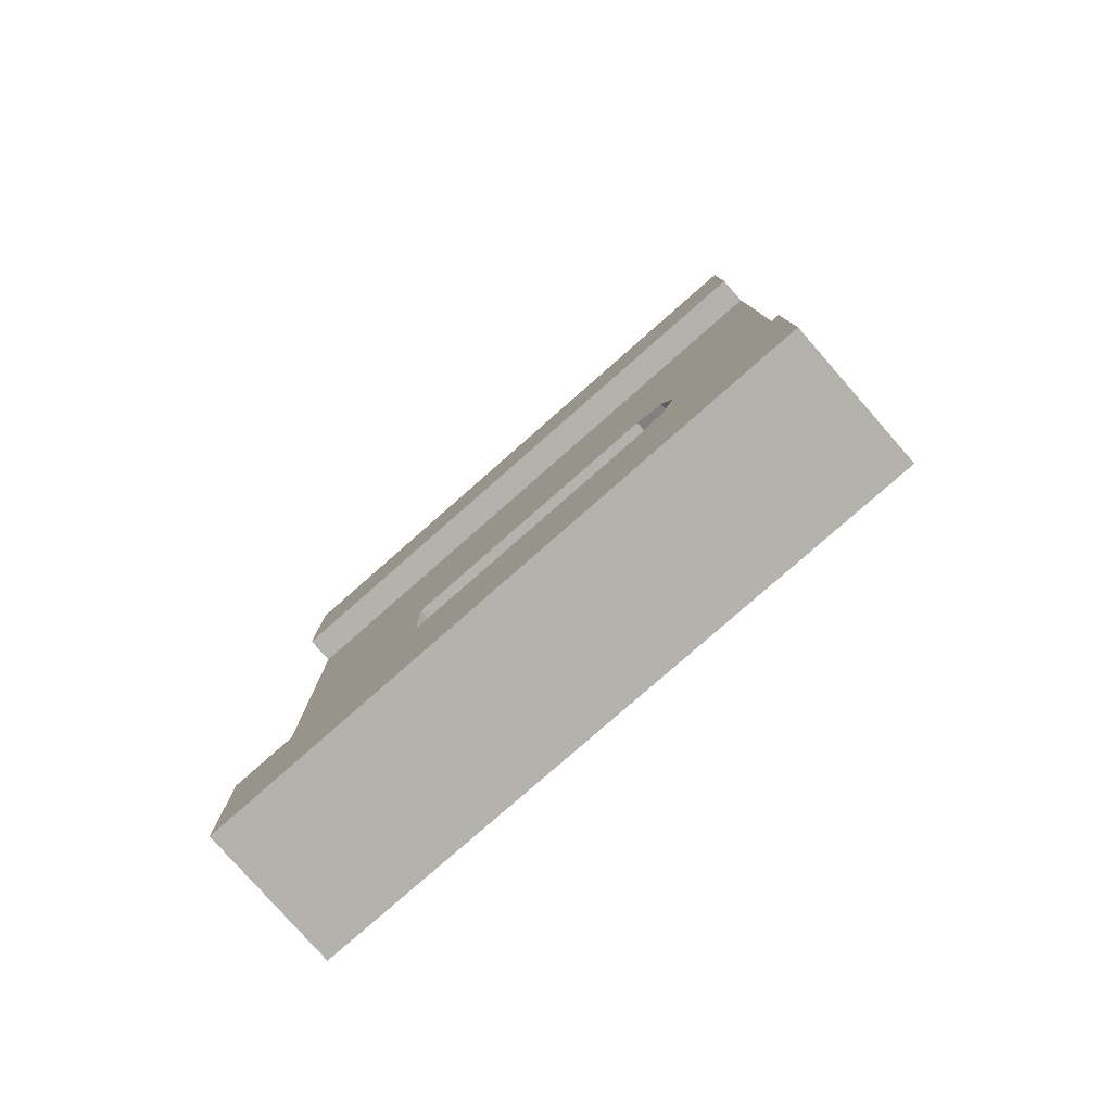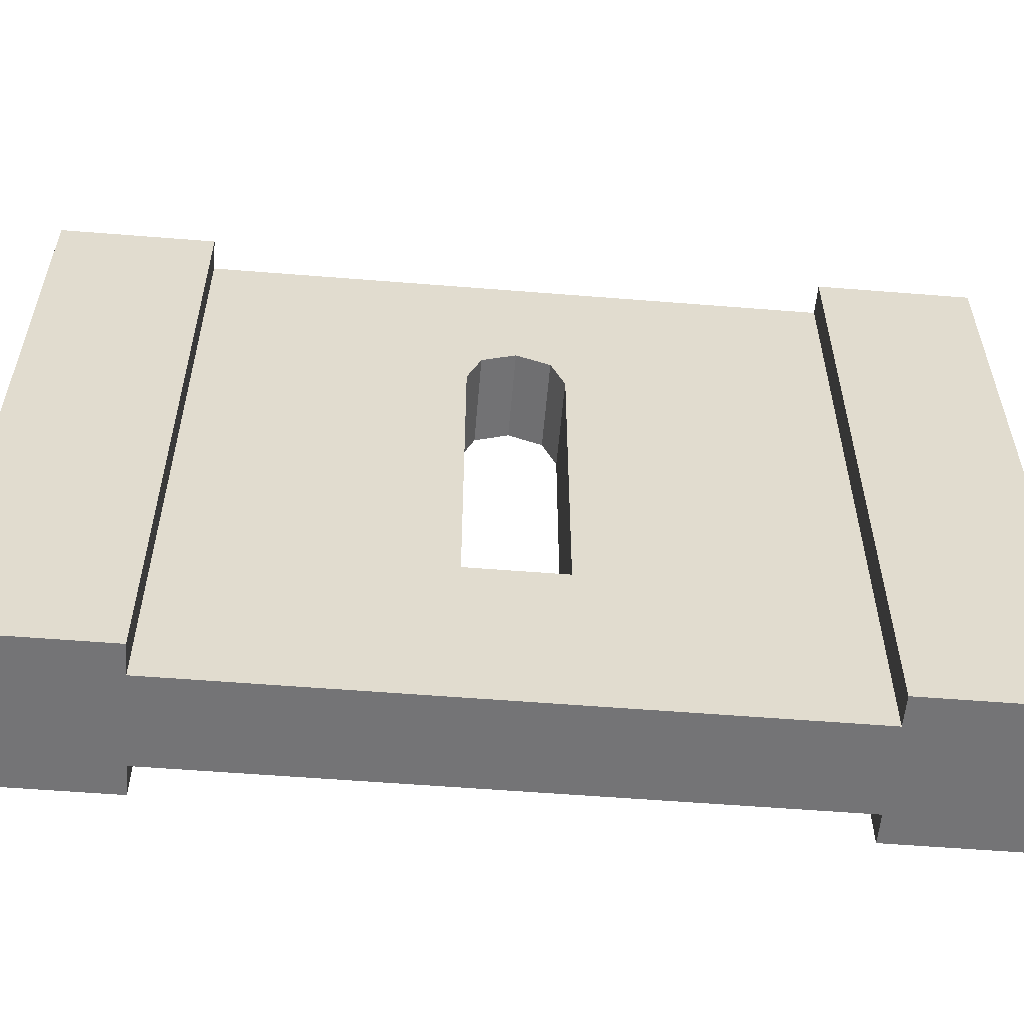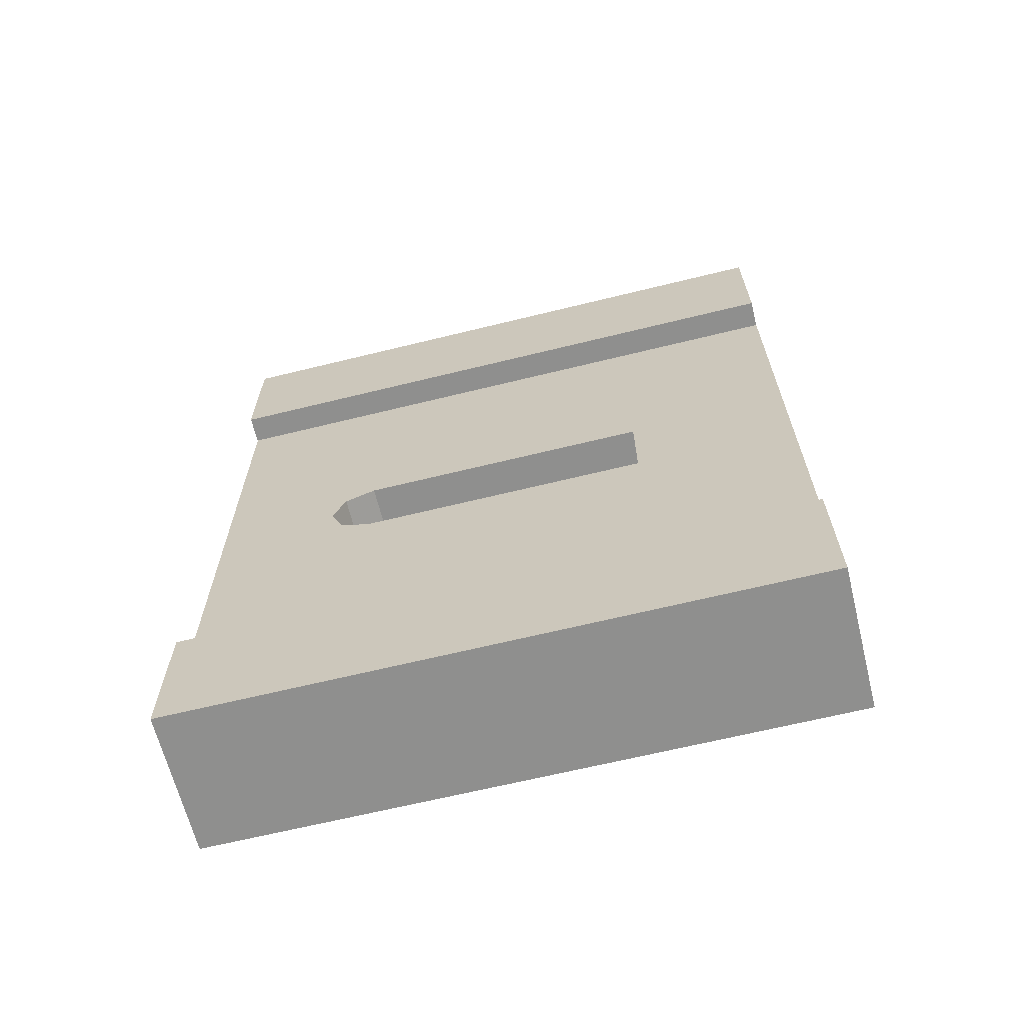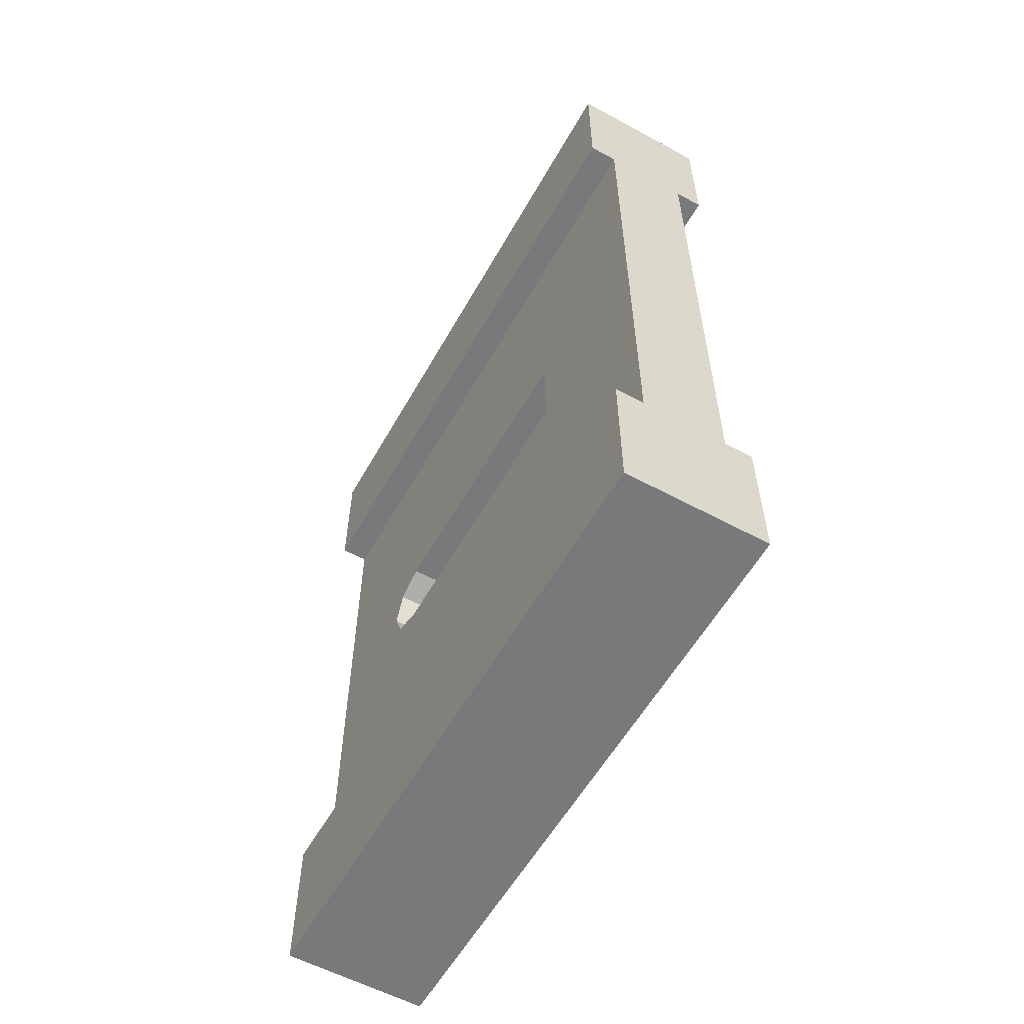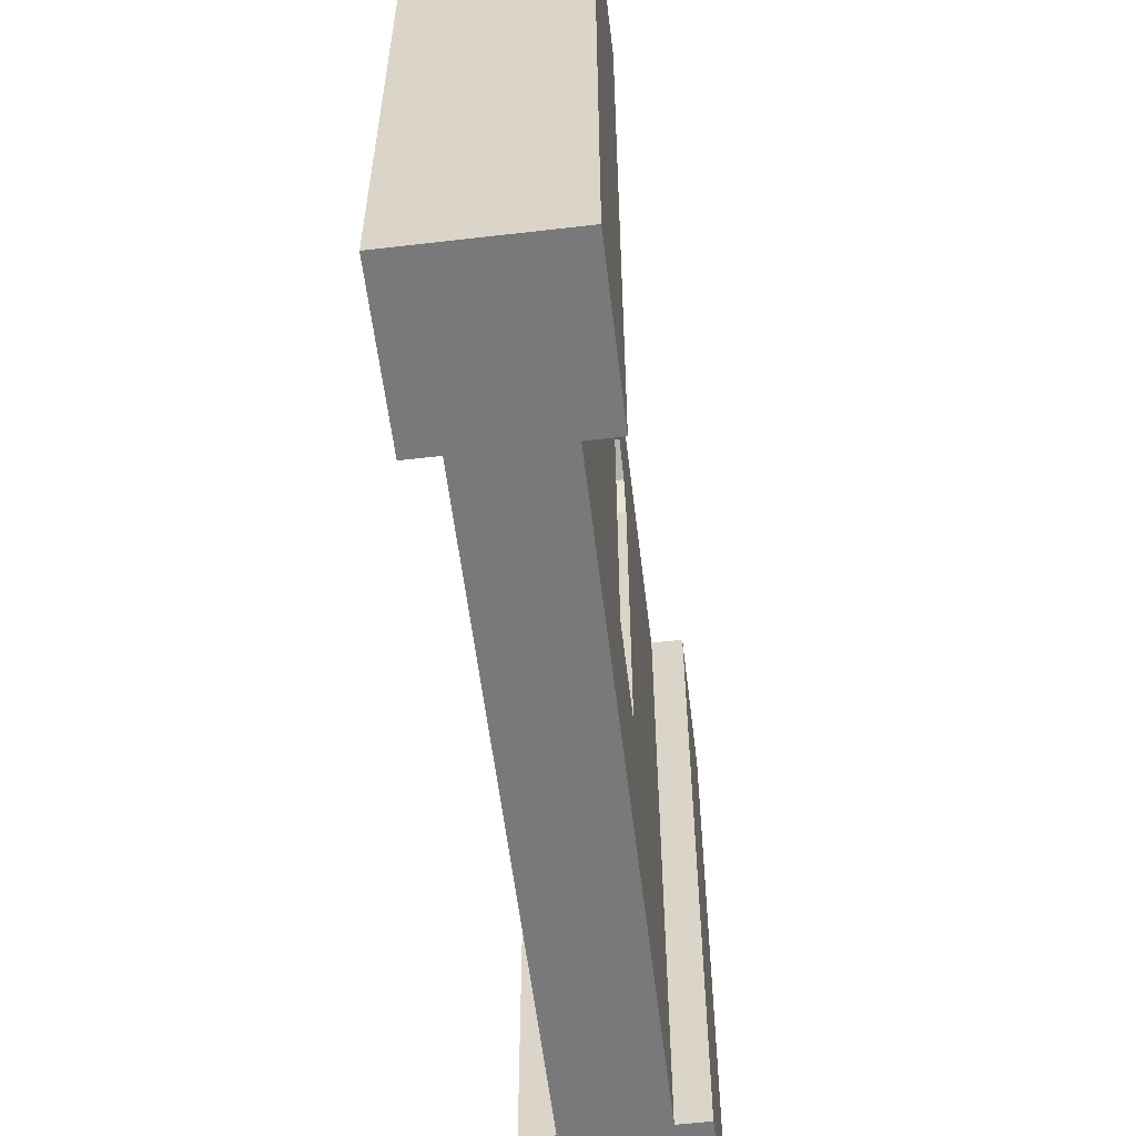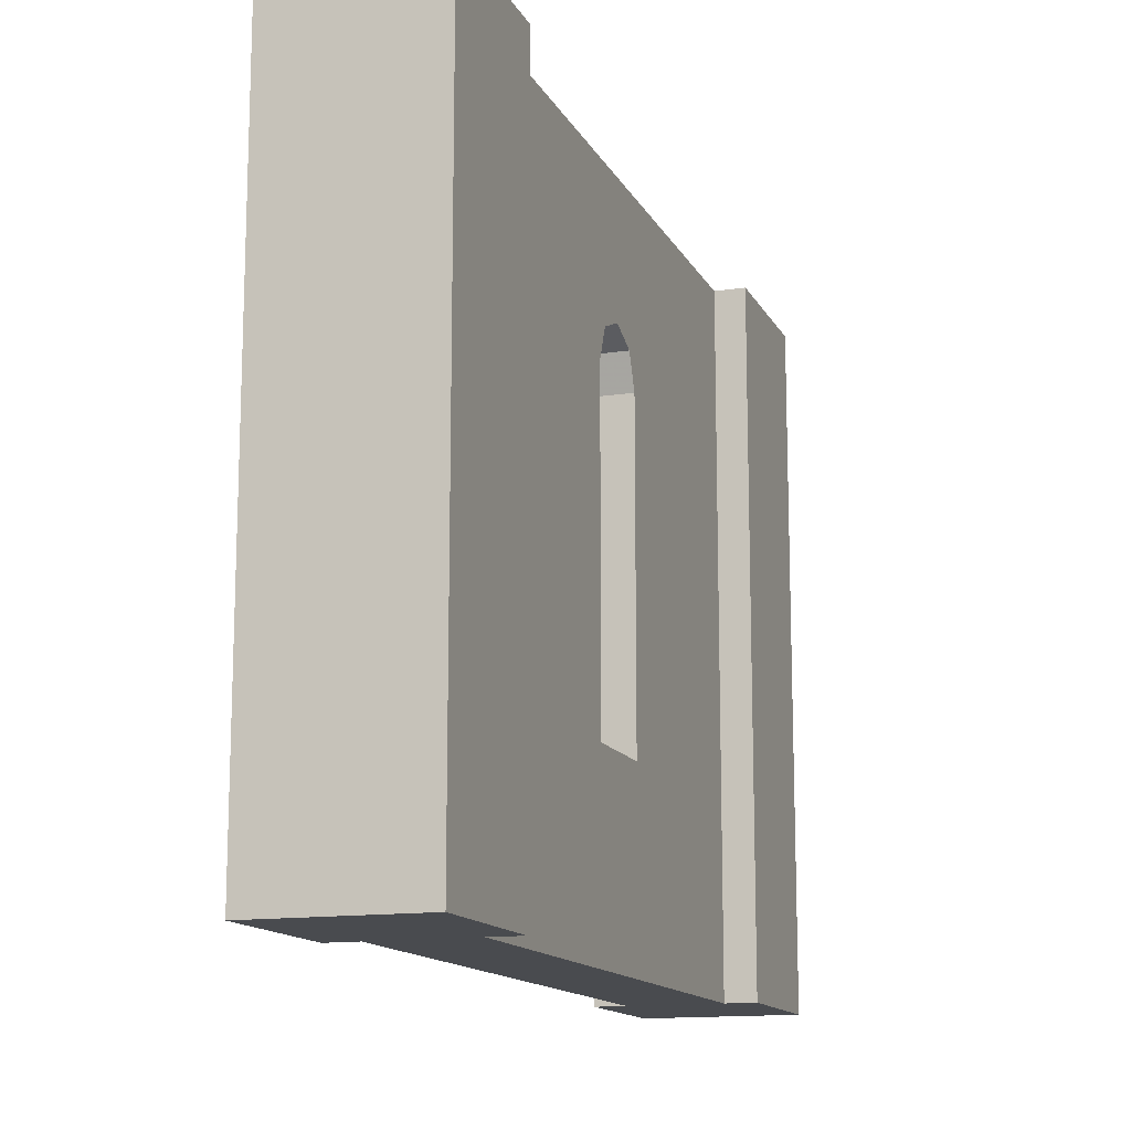
<metadata>
{"format":"obj","ext":"obj","renderer":"f3d","projection":"perspective","resolution":1024,"background":"white","views":[{"elev":-79.5,"azim":131.3,"up":"+Z"},{"elev":-56.3,"azim":85.2,"up":"+Y"},{"elev":-65.3,"azim":-76.1,"up":"+Z"},{"elev":-57.7,"azim":-29.3,"up":"+Z"},{"elev":-57.9,"azim":-173.1,"up":"+Y"},{"elev":-13.7,"azim":-161.2,"up":"+Y"}]}
</metadata>
<code>
o Mesh1_Grey_Window_Narrow_Model
v 0.5 2.2 0
v 0.5 2.2 -0.5
v 0.4 2.2 -0.5
v 0.1 2.2 -0.5
v 0 2.2 -0.5
v 0 2.2 0
v 0.5 0 0
v 0.5 0 -0.5
v 0 0 -0.5
v 0.1 0 -0.5
v 0.4 0 -0.5
v 0 0 0
v 0.1 1.727 -1.391
v 0.1 2.2 -2.5
v 0.4 2.2 -2.5
v 0 2.2 -3
v 0 2.2 -2.5
v 0.5 2.2 -2.5
v 0.5 2.2 -3
v 0 0 -3
v 0 0 -2.5
v 0.5 0 -2.5
v 0.4 0 -2.5
v 0.1 0 -2.5
v 0.5 0 -3
v 0.4 1.618 -1.654
v 0.4 1.727 -1.609
v 0.4 1.772 -1.5
v 0.4 1.727 -1.391
v 0.4 1.618 -1.346
v 0.4 0.5822 -1.346
v 0.1 0.5822 -1.346
v 0.1 1.618 -1.346
v 0.4 0.5822 -1.654
v 0.1 0.5822 -1.654
v 0.1 1.618 -1.654
v 0.1 1.727 -1.609
v 0.1 1.772 -1.5
f 2 1 7
f 9 5 4
f 6 5 9
f 1 6 12
f 20 21 17
f 22 18 15
f 19 18 22
f 25 20 16
f 17 21 24
f 2 8 11
f 6 1 3
f 21 20 24
f 18 19 15
f 8 7 11
f 8 2 7
f 10 9 4
f 12 6 9
f 7 1 12
f 16 20 17
f 23 22 15
f 25 19 22
f 19 25 16
f 14 17 24
f 3 2 11
f 6 4 5
f 20 25 24
f 3 4 6
f 22 23 25
f 23 24 25
f 19 16 15
f 17 14 16
f 14 15 16
f 10 12 9
f 1 2 3
f 10 11 12
f 7 12 11
f 4 13 10
f 13 4 14
f 15 14 4
f 15 26 23
f 15 27 26
f 15 28 27
f 15 29 28
f 3 29 15
f 29 3 30
f 30 3 31
f 11 31 3
f 31 11 23
f 10 24 23
f 10 32 24
f 32 10 33
f 10 13 33
f 29 30 33
f 30 31 32
f 31 34 35
f 31 23 34
f 34 23 26
f 34 26 36
f 26 27 37
f 27 28 38
f 28 29 13
f 13 14 38
f 38 14 37
f 37 14 36
f 36 14 35
f 24 35 14
f 24 32 35
f 3 15 4
f 11 10 23
f 13 29 33
f 33 30 32
f 32 31 35
f 35 34 36
f 36 26 37
f 37 27 38
f 38 28 13

</code>
